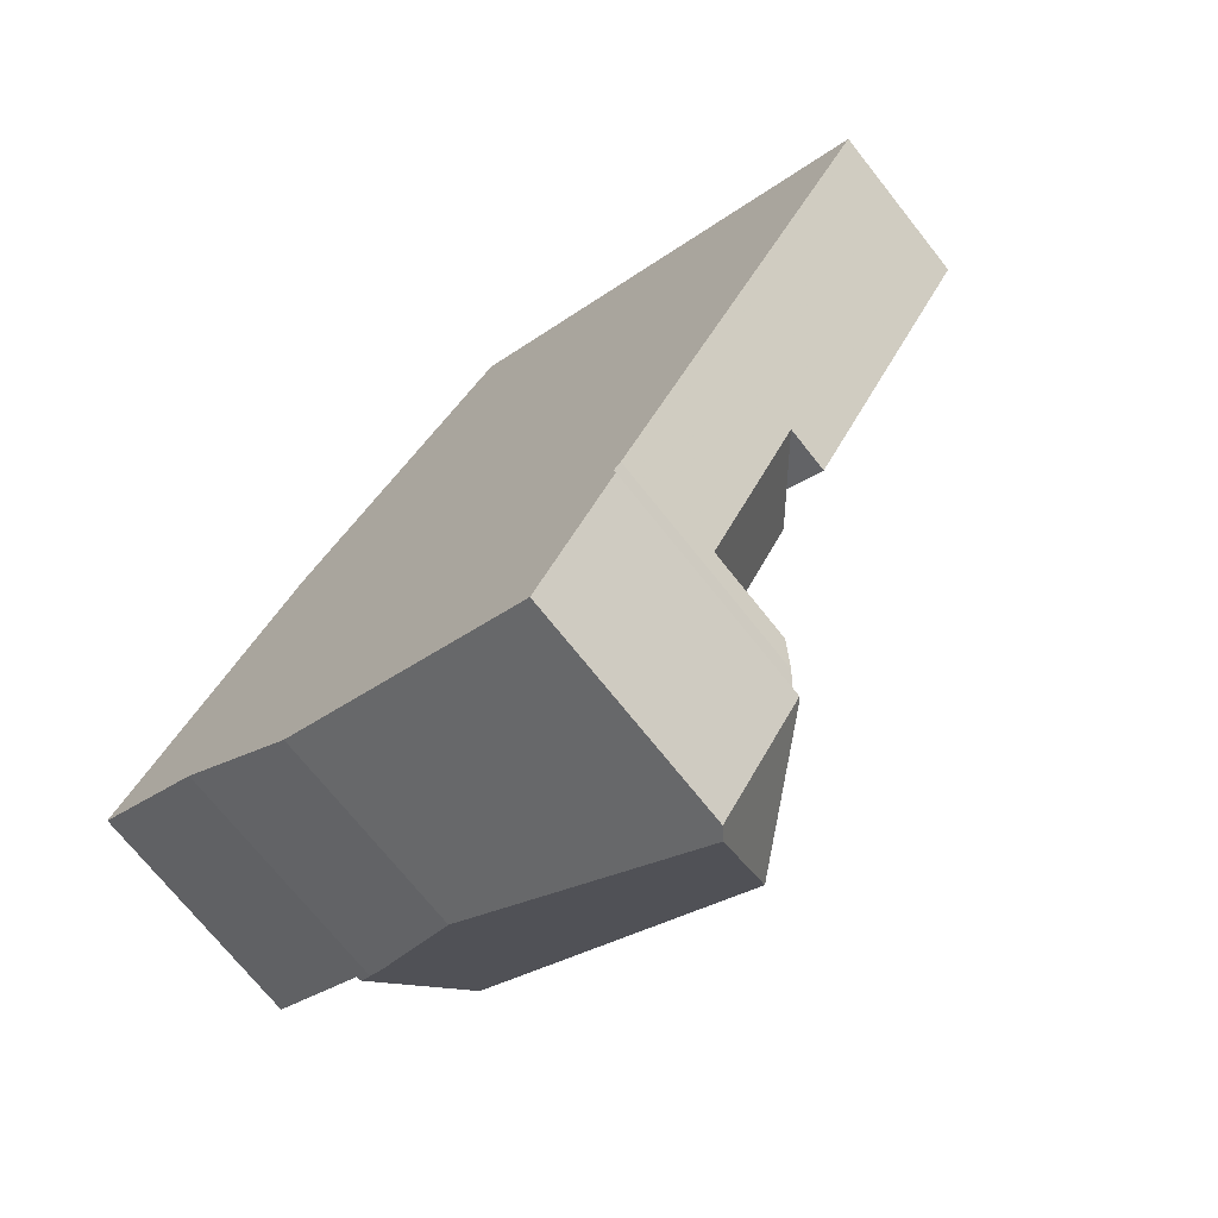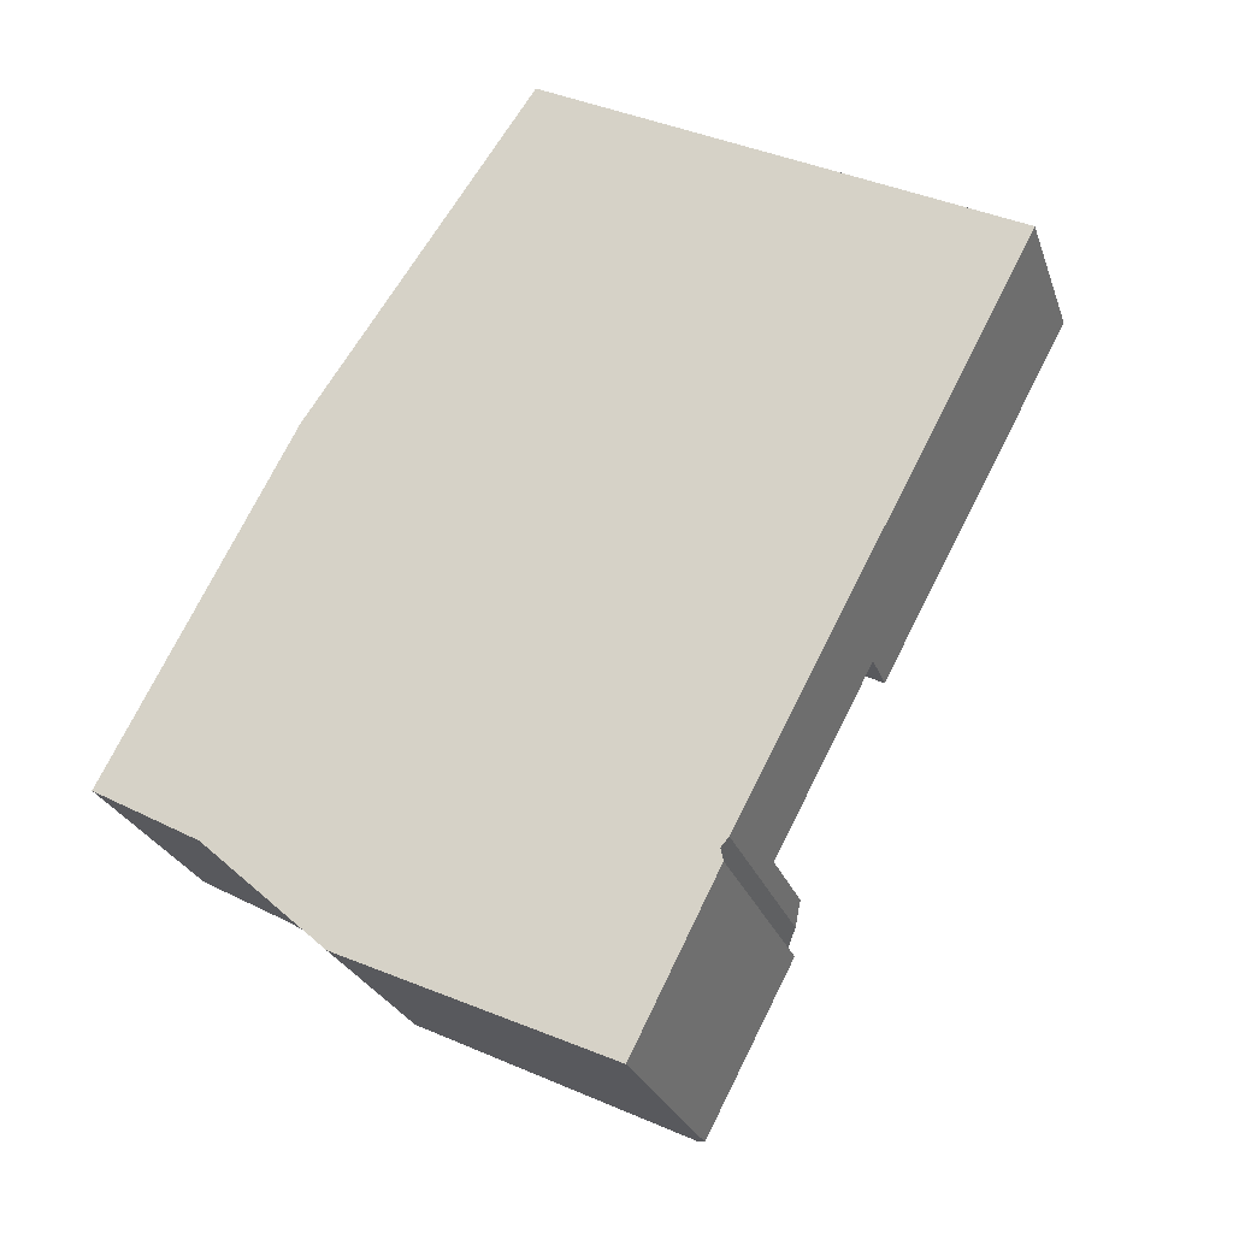
<metadata>
{"format":"obj","ext":"obj","renderer":"f3d","projection":"perspective","resolution":1024,"background":"white","views":[{"elev":-71.5,"azim":-141.6,"up":"+Y"},{"elev":-26.1,"azim":-163.1,"up":"+Y"}]}
</metadata>
<code>
v -109.6 -1316 4.898
v -100.1 -1317 4.645
v -97.27 -1323 4.58
v -89.13 -1319 4.354
v -100.7 -1333 7.372
v -101.1 -1332 6.797
v -86.97 -1331 7.258
v -90.66 -1334 6.273
v -95.82 -1309 6.407
v -93.2 -1314 6.294
v -83.76 -1329 7.072
v -98.45 -1338 7.079
v -100.9 -1333 7.273
v -87.91 -1321 4.325
v -106.9 -1315 4.824
v -108.3 -1315 4.863
v -101.4 -1332 4.706
v -86.5 -1324 4.292
v -97.59 -1316 4.576
v -100.1 -1311 4.636
v -104.1 -1326 4.771
v -99.45 -1328 4.649
v -102.8 -1329 3.347
v -101 -1329 4.694
v -96.53 -1327 4.567
v -100.8 -1333 7.376
v -101.4 -1332 6.224
v -83.77 -1329 7.071
v -84.39 -1329 7.075
v -97.5 -1334 10.21
v -98.18 -1337 7.451
v -86.6 -1330 7.232
v -88.16 -1328 10.17
v -101.4 -1332 6.213
v -86.5 -1324 6.046
v -97.59 -1316 6.345
v -100.1 -1311 6.456
v -86.59 -1330 7.088
v -86.5 -1324 6.92
v -90.37 -1326 6.94
v -98.38 -1338 7.17
v -99.12 -1336 7.132
v -96.34 -1337 7.163
v -87.57 -1331 7.099
v -100.9 -1332 7.019
v -99.85 -1331 6.196
v -99.95 -1331 6.315
v -97.69 -1337 7.374
v -100.2 -1332 7.013
v -99.13 -1327 3.599
v -98.11 -1337 7.725
v -100.4 -1333 7.76
v -98.56 -1330 4.628
v -99.76 -1330 5.679
v -101.4 -1325 4.694
v -98.84 -1330 6.388
v -99.01 -1330 6.186
v -99.76 -1330 5.679
v -95.06 -1336 7.154
v -93.9 -1332 10.19
v -93.9 -1332 10.19
v -98.05 -1331 6.998
v -100.3 -1331 4.676
v -101.4 -1332 3.347
v -99.43 -1331 5.679
v -102.2 -1325 5.682
v -103 -1326 4.739
v -104.1 -1326 3.347
v -95.13 -1336 6.974
v -97.14 -1316 6.339
v -99.55 -1311 6.449
v -89.26 -1325 7.288
v -86.63 -1330 7.279
v -90.15 -1326 6.954
v -90.18 -1326 6.939
v -100.1 -1311 6.186
v -97.59 -1316 6.141
v -99.13 -1327 3.599
v -92.05 -1327 6.108
v -95.57 -1328 4.545
v -98.18 -1323 4.605
v -86.7 -1330 7.239
v -97.7 -1330 3.594
v -100.5 -1324 3.603
v -96.53 -1327 4.567
v -103.4 -1313 4.727
v -98.18 -1337 7.451
v -98.11 -1337 7.725
v -100.4 -1333 7.76
v -100.8 -1333 7.376
v -97.5 -1334 10.21
v -97.5 -1334 10.21
v -97.49 -1310 6.426
v -94.81 -1315 6.312
v -89.36 -1325 6.935
v -89.36 -1325 7.006
v -89.05 -1325 4.363
v -89.25 -1325 6.077
v -88.16 -1328 10.17
v -86.63 -1330 7.279
v -89.26 -1325 7.288
v -88.16 -1328 10.17
v -86.59 -1330 7.088
v -86.6 -1330 7.232
v -90.36 -1323 4.394
v -91.73 -1320 4.426
v -89.32 -1325 6.937
v -100.7 -1333 7.366
v -100.3 -1332 7.356
v -89.33 -1325 7.089
v -88.62 -1325 6.931
v -97.67 -1331 7.292
v -89.76 -1326 7.099
v -89.3 -1325 6.459
v -89.32 -1325 6.937
v -89.19 -1325 4.367
v -86.75 -1323 4.298
v -92.19 -1327 4.451
v -89.33 -1325 7.089
v -89.84 -1325 6.083
v -97.33 -1310 6.419
v -99.41 -1311 6.442
v -99.99 -1311 6.183
v -99.99 -1311 4.632
v -99.99 -1311 6.449
v -103.3 -1313 4.724
v -106.7 -1315 4.82
v -95.67 -1309 6.4
v -108.2 -1316 4.859
v -109.4 -1316 4.894
v -93.33 -1324 4.477
v -92.16 -1327 4.45
v -92.09 -1327 6.953
v -91.99 -1327 7.154
v -92.16 -1327 4.45
v -92.16 -1327 4.469
v -100.2 -1311 4.638
v -97.73 -1316 4.58
v -94.87 -1322 4.513
v -92.16 -1327 6.06
v -92.16 -1327 6.109
v -90.49 -1330 10.18
v -89.22 -1332 7.111
v -90.49 -1330 10.18
v -92.16 -1327 6.823
v -100.4 -1311 4.642
v -89.05 -1333 6.702
v -98.52 -1337 7.163
v -98.39 -1338 7.154
v -104.8 -1325 4.786
v -109.3 -1316 4.891
v -100.9 -1333 7.326
v -109.4 -1316 4.895
v -107 -1321 4.837
v -107 -1321 4.839
v -94.83 -1315 6.313
v -97.14 -1316 6.34
v -97.6 -1316 6.141
v -97.6 -1316 4.577
v -97.6 -1316 6.345
v -100.9 -1318 4.669
v -104.3 -1320 4.763
v -93.22 -1314 6.294
v -105.8 -1320 4.805
v -97.74 -1316 4.581
v -86.51 -1324 6.92
v -86.51 -1324 6.046
v -83.78 -1329 7.071
v -86.76 -1323 4.298
v -87.92 -1321 4.326
v -86.51 -1324 4.293
v -89.14 -1319 4.354
v -83.77 -1329 7.072
v -89.05 -1325 4.363
v -92.16 -1327 4.45
v -95.57 -1328 4.545
v -92.19 -1327 4.451
v -95.57 -1328 4.545
v -88.62 -1325 6.931
v -86.51 -1324 6.92
v -89.36 -1325 7.006
v -90.15 -1326 6.954
v -89.36 -1325 6.935
v -98.56 -1330 4.628
v -97.7 -1330 3.594
v -90.37 -1326 6.94
v -92.16 -1327 6.823
v -86.51 -1324 4.293
v -99.43 -1331 5.679
v -89.36 -1325 7.006
v -98.84 -1330 6.388
v -89.36 -1325 6.935
v -86.5 -1324 4.292
v -97.7 -1330 3.594
v -86.5 -1324 6.92
v -100.3 -1331 4.676
v -99.43 -1331 5.679
v -99.95 -1331 6.315
v -101.4 -1332 3.347
v -101.4 -1332 6.224
v -88.63 -1332 6.815
v -89.11 -1332 6.858
v -98.47 -1337 7.16
v -98.47 -1337 7.166
v -98.52 -1337 7.086
v -98.01 -1337 7.643
v -98.13 -1337 7.653
v -92.23 -1334 7.133
v -94.98 -1336 7.375
v -98.13 -1337 7.653
v -87.76 -1324 6.926
v -87.76 -1324 6.06
v -87.76 -1324 6.926
v -85.01 -1330 7.079
v -93.25 -1314 6.295
v -95.73 -1309 6.401
v -87.76 -1324 4.328
v -87.96 -1324 4.332
v -89.12 -1322 4.359
v -90.41 -1319 4.389
v -87.76 -1324 4.328
v -93.23 -1314 6.294
v -95.89 -1309 6.408
v -92.19 -1327 6.11
v -92.19 -1327 6.821
v -92.19 -1327 4.451
v -92.19 -1327 6.045
v -100.1 -1311 4.636
v -99.99 -1311 4.632
v -93.2 -1325 4.474
v -92.19 -1327 4.451
v -99.99 -1311 6.449
v -97.6 -1316 6.345
v -92.13 -1327 6.953
v -92.03 -1327 7.155
v -93.32 -1324 4.477
v -97.6 -1316 4.577
v -94.82 -1322 4.512
v -92.19 -1327 6.821
v -100.1 -1311 6.456
v -90.57 -1330 10.18
v -89.34 -1332 7.112
v -90.57 -1330 10.18
v -97.59 -1316 6.345
v -97.59 -1316 4.576
v -89.24 -1332 6.869
v -89.16 -1333 6.672
v -90.39 -1330 10.18
v -90.39 -1330 10.18
v -92.06 -1327 4.447
v -92.06 -1327 4.447
v -100.3 -1311 4.639
v -100.1 -1311 4.635
v -89.12 -1332 7.11
v -89.01 -1332 6.849
v -92.06 -1327 4.447
v -92.06 -1327 4.539
v -97.64 -1316 4.578
v -91.9 -1327 7.151
v -92.06 -1327 6.83
v -92 -1327 6.952
v -88.96 -1332 6.726
v -92.06 -1327 6.105
v -92.06 -1327 6.108
v -93.23 -1324 4.475
v -94.77 -1321 4.511
v -97.63 -1316 4.577
v -92.06 -1327 6.83
v -94.56 -1328 4.517
v -95.61 -1326 4.541
v -94.3 -1328 7.21
v -94.41 -1328 6.97
v -100.1 -1317 4.647
v -102.5 -1313 4.703
v -94.56 -1328 6.667
v -91.57 -1334 7.128
v -92.83 -1331 10.19
v -92.83 -1331 10.19
v -94.56 -1328 6.136
v -94.56 -1328 4.99
v -94.56 -1328 4.517
v -91.26 -1334 6.367
v -91.55 -1334 7.072
v -94.56 -1328 6.667
v -102.7 -1312 4.707
v -91.72 -1320 4.426
v -94.76 -1322 4.51
v -102.2 -1325 5.682
v -94.81 -1322 4.512
v -94.86 -1322 4.513
v -89.13 -1319 4.354
v -90.39 -1319 4.389
v -100.5 -1324 3.603
v -104.1 -1326 3.347
v -103 -1326 4.739
v -98.18 -1323 4.605
v -101.4 -1325 4.694
v -89.12 -1319 4.354
v -100.5 -1324 3.603
v -97.26 -1323 4.58
v -103 -1326 4.739
v -104.1 -1326 4.771
v -102.2 -1325 5.682
v -101.4 -1325 4.694
v -98.18 -1323 4.605
v -89.32 -1325 6.959
v -87.75 -1328 7.283
v -89.36 -1325 4.372
v -89.36 -1325 6.078
v -89.36 -1325 6.418
v -89.48 -1325 4.375
v -90.62 -1323 4.401
v -91.96 -1320 4.433
v -91.97 -1320 4.433
v -86.74 -1330 7.489
v -89.36 -1325 6.953
v -89.36 -1325 4.372
v -86.65 -1330 7.266
v -86.74 -1330 7.489
v -89.36 -1325 6.953
v -86.64 -1330 7.235
v -94.77 -1315 6.312
v -97.2 -1310 6.418
v -89.36 -1325 6.935
v -94.76 -1315 6.312
v -97.36 -1310 6.424
v -109.4 -1316 4.895
v -109.6 -1316 4.898
v -109.6 -1316 0
v -109.4 -1316 0
v -97.27 -1323 4.58
v -100.1 -1317 4.645
v -100.1 -1317 0
v -97.27 -1323 0
v -94.87 -1322 4.513
v -97.27 -1323 4.58
v -97.27 -1323 0
v -94.87 -1322 0
v -89.12 -1319 4.354
v -89.13 -1319 4.354
v -89.13 -1319 0
v -89.12 -1319 0
v -100.7 -1333 7.366
v -100.7 -1333 7.372
v -100.7 -1333 8.882e-16
v -100.7 -1333 0
v -101.4 -1332 6.224
v -101.1 -1332 6.797
v -101.1 -1332 -8.882e-16
v -101.4 -1332 0
v -87.57 -1331 7.099
v -86.97 -1331 7.258
v -86.97 -1331 0
v -87.57 -1331 0
v -91.26 -1334 6.367
v -90.66 -1334 6.273
v -90.66 -1334 8.882e-16
v -91.26 -1334 0
v -95.67 -1309 6.4
v -95.82 -1309 6.407
v -95.82 -1309 0
v -95.67 -1309 0
v -93.23 -1314 6.294
v -93.2 -1314 6.294
v -93.2 -1314 -8.882e-16
v -93.23 -1314 0
v -83.77 -1329 7.072
v -83.76 -1329 7.072
v -83.76 -1329 0
v -83.77 -1329 -8.882e-16
v -98.52 -1337 7.086
v -98.45 -1338 7.079
v -98.45 -1338 8.882e-16
v -98.52 -1337 8.882e-16
v -100.9 -1333 7.326
v -100.9 -1333 7.273
v -100.9 -1333 0
v -100.9 -1333 0
v -86.75 -1323 4.298
v -87.91 -1321 4.325
v -87.91 -1321 0
v -86.75 -1323 0
v -103.4 -1313 4.727
v -106.9 -1315 4.824
v -106.9 -1315 0
v -103.4 -1313 0
v -106.9 -1315 4.824
v -108.3 -1315 4.863
v -108.3 -1315 0
v -106.9 -1315 0
v -104.1 -1326 3.347
v -102.8 -1329 3.347
v -102.8 -1329 0
v -104.1 -1326 0
v -83.76 -1329 7.072
v -83.77 -1329 7.071
v -83.77 -1329 8.882e-16
v -83.76 -1329 0
v -85.01 -1330 7.079
v -84.39 -1329 7.075
v -84.39 -1329 0
v -85.01 -1330 -8.882e-16
v -98.38 -1338 7.17
v -98.18 -1337 7.451
v -98.18 -1337 8.882e-16
v -98.38 -1338 0
v -86.6 -1330 7.232
v -86.59 -1330 7.088
v -86.59 -1330 0
v -86.6 -1330 0
v -98.39 -1338 7.154
v -98.38 -1338 7.17
v -98.38 -1338 0
v -98.39 -1338 -8.882e-16
v -100.9 -1333 7.273
v -99.12 -1336 7.132
v -99.12 -1336 0
v -100.9 -1333 0
v -97.69 -1337 7.374
v -96.34 -1337 7.163
v -96.34 -1337 0
v -97.69 -1337 -8.882e-16
v -88.63 -1332 6.815
v -87.57 -1331 7.099
v -87.57 -1331 0
v -88.63 -1332 0
v -101.1 -1332 6.797
v -100.9 -1332 7.019
v -100.9 -1332 0
v -101.1 -1332 -8.882e-16
v -98.18 -1337 7.451
v -97.69 -1337 7.374
v -97.69 -1337 -8.882e-16
v -98.18 -1337 8.882e-16
v -96.34 -1337 7.163
v -95.13 -1336 6.974
v -95.13 -1336 0
v -96.34 -1337 0
v -97.59 -1316 6.345
v -97.14 -1316 6.339
v -97.14 -1316 -8.882e-16
v -97.59 -1316 -8.882e-16
v -97.49 -1310 6.426
v -99.55 -1311 6.449
v -99.55 -1311 0
v -97.49 -1310 0
v -86.97 -1331 7.258
v -86.7 -1330 7.239
v -86.7 -1330 0
v -86.97 -1331 0
v -102.7 -1312 4.707
v -103.4 -1313 4.727
v -103.4 -1313 0
v -102.7 -1312 0
v -100.7 -1333 7.372
v -100.8 -1333 7.376
v -100.8 -1333 -8.882e-16
v -100.7 -1333 8.882e-16
v -97.36 -1310 6.424
v -97.49 -1310 6.426
v -97.49 -1310 0
v -97.36 -1310 0
v -97.14 -1316 6.339
v -94.81 -1315 6.312
v -94.81 -1315 0
v -97.14 -1316 -8.882e-16
v -86.64 -1330 7.235
v -86.6 -1330 7.232
v -86.6 -1330 0
v -86.64 -1330 0
v -90.41 -1319 4.389
v -91.73 -1320 4.426
v -91.73 -1320 0
v -90.41 -1319 0
v -100.9 -1332 7.019
v -100.7 -1333 7.366
v -100.7 -1333 0
v -100.9 -1332 0
v -86.5 -1324 4.292
v -86.75 -1323 4.298
v -86.75 -1323 0
v -86.5 -1324 0
v -93.22 -1314 6.294
v -95.67 -1309 6.4
v -95.67 -1309 0
v -93.22 -1314 0
v -109.6 -1316 4.898
v -109.4 -1316 4.894
v -109.4 -1316 8.882e-16
v -109.6 -1316 0
v -100.1 -1317 4.645
v -97.73 -1316 4.58
v -97.73 -1316 0
v -100.1 -1317 0
v -94.82 -1322 4.512
v -94.87 -1322 4.513
v -94.87 -1322 0
v -94.82 -1322 0
v -100.3 -1311 4.639
v -100.4 -1311 4.642
v -100.4 -1311 0
v -100.3 -1311 0
v -89.16 -1333 6.672
v -89.05 -1333 6.702
v -89.05 -1333 0
v -89.16 -1333 0
v -98.45 -1338 7.079
v -98.39 -1338 7.154
v -98.39 -1338 -8.882e-16
v -98.45 -1338 8.882e-16
v -107 -1321 4.839
v -104.8 -1325 4.786
v -104.8 -1325 0
v -107 -1321 -8.882e-16
v -100.8 -1333 7.376
v -100.9 -1333 7.326
v -100.9 -1333 0
v -100.8 -1333 -8.882e-16
v -108.3 -1315 4.863
v -109.4 -1316 4.895
v -109.4 -1316 0
v -108.3 -1315 0
v -109.4 -1316 4.894
v -107 -1321 4.839
v -107 -1321 -8.882e-16
v -109.4 -1316 8.882e-16
v -93.2 -1314 6.294
v -93.22 -1314 6.294
v -93.22 -1314 0
v -93.2 -1314 -8.882e-16
v -89.13 -1319 4.354
v -89.14 -1319 4.354
v -89.14 -1319 0
v -89.13 -1319 0
v -84.39 -1329 7.075
v -83.77 -1329 7.072
v -83.77 -1329 -8.882e-16
v -84.39 -1329 0
v -83.77 -1329 7.071
v -86.5 -1324 6.92
v -86.5 -1324 -8.882e-16
v -83.77 -1329 8.882e-16
v -102.8 -1329 3.347
v -101.4 -1332 3.347
v -101.4 -1332 4.441e-16
v -102.8 -1329 0
v -88.96 -1332 6.726
v -88.63 -1332 6.815
v -88.63 -1332 0
v -88.96 -1332 -8.882e-16
v -99.12 -1336 7.132
v -98.52 -1337 7.086
v -98.52 -1337 8.882e-16
v -99.12 -1336 0
v -86.59 -1330 7.088
v -85.01 -1330 7.079
v -85.01 -1330 -8.882e-16
v -86.59 -1330 0
v -89.14 -1319 4.354
v -90.41 -1319 4.389
v -90.41 -1319 0
v -89.14 -1319 0
v -94.76 -1315 6.312
v -93.23 -1314 6.294
v -93.23 -1314 0
v -94.76 -1315 8.882e-16
v -95.82 -1309 6.407
v -95.89 -1309 6.408
v -95.89 -1309 0
v -95.82 -1309 0
v -94.77 -1321 4.511
v -94.82 -1322 4.512
v -94.82 -1322 0
v -94.77 -1321 0
v -99.55 -1311 6.449
v -100.1 -1311 6.456
v -100.1 -1311 8.882e-16
v -99.55 -1311 0
v -97.63 -1316 4.577
v -97.59 -1316 4.576
v -97.59 -1316 0
v -97.63 -1316 0
v -90.66 -1334 6.273
v -89.16 -1333 6.672
v -89.16 -1333 0
v -90.66 -1334 8.882e-16
v -100.1 -1311 4.636
v -100.3 -1311 4.639
v -100.3 -1311 0
v -100.1 -1311 0
v -89.05 -1333 6.702
v -88.96 -1332 6.726
v -88.96 -1332 -8.882e-16
v -89.05 -1333 0
v -91.97 -1320 4.433
v -94.77 -1321 4.511
v -94.77 -1321 0
v -91.97 -1320 0
v -97.73 -1316 4.58
v -97.63 -1316 4.577
v -97.63 -1316 0
v -97.73 -1316 0
v -95.13 -1336 6.974
v -91.26 -1334 6.367
v -91.26 -1334 0
v -95.13 -1336 0
v -100.4 -1311 4.642
v -102.7 -1312 4.707
v -102.7 -1312 0
v -100.4 -1311 0
v -87.91 -1321 4.325
v -89.12 -1319 4.354
v -89.12 -1319 0
v -87.91 -1321 0
v -104.8 -1325 4.786
v -104.1 -1326 4.771
v -104.1 -1326 0
v -104.8 -1325 0
v -91.73 -1320 4.426
v -91.97 -1320 4.433
v -91.97 -1320 0
v -91.73 -1320 0
v -86.7 -1330 7.239
v -86.64 -1330 7.235
v -86.64 -1330 0
v -86.7 -1330 0
v -94.81 -1315 6.312
v -94.76 -1315 6.312
v -94.76 -1315 8.882e-16
v -94.81 -1315 0
v -95.89 -1309 6.408
v -97.36 -1310 6.424
v -97.36 -1310 0
v -95.89 -1309 0
v -109.6 -1316 0
v -95.82 -1309 0
v -93.2 -1314 0
v -100.1 -1317 0
v -97.27 -1323 0
v -89.13 -1319 0
v -83.76 -1329 0
v -86.97 -1331 0
v -90.66 -1334 0
v -98.45 -1338 0
v -100.9 -1333 0
v -100.7 -1333 0
v -101.1 -1332 0
f 129 16 15 127
f 52 30 51
f 83 53 80
f 177 132 175
f 285 146 137 274
f 153 16 129 151
f 65 46 57
f 276 242 246 283
f 299 78 22 304
f 305 25 50 293
f 84 55 81
f 173 29 168
f 122 71 93 121
f 315 33 72 307
f 75 40 74
f 124 20 76 123
f 57 46 47 56
f 203 149 12 205
f 207 88 206
f 109 89 90 5 108
f 46 34 27 47
f 318 100 104 321
f 119 101 113
f 148 42 13 152
f 64 17 63
f 63 17 34 46 65
f 68 21 67
f 303 54 24 295
f 268 40 75 79 264
f 304 22 58 288
f 206 88 91 60 209
f 112 61 92 89 109
f 66 55 67
f 264 79 263
f 69 43 59
f 306 110 190 316
f 123 76 37 125
f 221 97 98 212
f 277 241 242 276
f 271 235 243 278
f 114 95 111
f 179 115 192
f 127 15 86 126
f 223 9 128 216
f 324 75 74 96 320
f 263 79 120 257
f 310 120 79 75 324
f 188 169 117 193
f 291 172 4 298
f 108 45 49 109
f 307 72 110 306
f 272 234 235 271
f 212 98 114 111 211
f 214 103 115 179 213
f 170 14 117 169
f 109 49 62 112
f 308 256 257 120 309
f 309 120 310
f 270 131 230 231 269
f 157 122 121 156
f 159 124 123 158
f 158 123 125 160
f 162 127 126 161
f 216 128 163 215
f 164 129 127 162
f 274 137 165 273
f 154 151 129 164
f 230 131 236
f 135 118 136
f 258 165 137 253
f 290 139 238 289
f 224 141 140 227
f 254 143 142 249
f 248 144 134 259
f 225 145 141 224
f 227 140 136 118 226
f 251 175 132 250
f 253 137 146 252
f 255 202 143 254
f 204 41 149 203
f 155 130 151 154
f 210 31 41 204
f 151 130 1 153
f 295 24 23 294
f 154 150 155
f 156 94 70 157
f 158 77 19 159
f 160 36 77 158
f 297 162 161 296
f 215 163 10 222
f 301 164 162 297
f 300 273 165 138 2 3 139 290
f 302 150 154 164 301
f 267 138 165 258
f 166 39 35 167
f 195 28 168 180
f 219 170 169 218
f 167 35 18 171
f 218 169 188 217
f 292 220 172 291
f 168 28 11 173
f 181 119 113 182
f 184 22 78 185
f 259 134 133 261
f 261 133 187 260
f 189 58 22 184
f 275 239 234 272
f 196 24 54 197
f 191 62 49 198
f 199 23 24 196
f 194 50 25 176
f 198 49 45 6 200
f 262 147 202 255
f 203 148 204
f 205 42 148 203
f 206 48 87 207
f 208 59 209
f 204 148 152 26 52 51 210
f 209 59 43 48 206
f 283 246 247 8 282
f 211 166 167 212
f 213 180 168 29 214
f 323 216 215 322
f 217 174 116 218
f 286 106 220 292
f 212 167 171 221
f 322 215 222 325
f 218 116 105 219
f 326 223 216 323
f 279 57 56 284
f 281 80 280
f 230 132 177 231
f 232 122 157 233
f 234 133 134 235
f 250 132 230 236 265
f 289 238 266 287
f 280 80 53 65 57 279
f 239 187 133 234
f 240 71 122 232
f 241 142 143 242
f 235 134 144 243
f 233 157 70 244
f 246 202 147 247
f 242 143 202 246
f 311 116 174 317
f 252 228 229 253
f 254 44 201 255
f 256 135 136 257
f 253 229 237 258
f 319 100 318
f 259 113 101 102 248
f 261 186 182 113 259
f 260 186 261
f 255 201 262
f 263 140 141 264
f 312 105 116 311
f 314 106 286 313
f 258 237 245 267
f 264 141 145 268
f 257 136 140 263
f 269 178 85 270
f 271 112 62 272
f 273 161 126 274
f 272 62 191 275
f 276 208 209 60 277
f 278 61 112 271
f 279 224 227 280
f 296 161 273 300
f 282 69 59 208 283
f 284 225 224 279
f 280 227 226 281
f 274 126 86 285
f 283 208 276
f 313 286 105 312
f 289 236 131 290
f 291 170 219 292
f 298 14 170 291
f 287 265 236 289
f 300 270 85 296
f 290 131 270 300
f 292 219 105 286
f 306 107 38 32 73 307
f 309 98 97 308
f 310 114 98 309
f 311 250 265 312
f 313 287 266 314
f 307 73 315
f 317 251 250 311
f 318 82 7 44 254 249 99 319
f 312 265 287 313
f 316 183 107 306
f 321 82 318
f 322 156 121 323
f 320 95 324
f 324 95 114 310
f 325 94 156 322
f 323 121 93 326
f 328 329 330 327
f 332 333 334 331
f 336 337 338 335
f 340 341 342 339
f 344 345 346 343
f 348 349 350 347
f 352 353 354 351
f 356 357 358 355
f 360 361 362 359
f 364 365 366 363
f 368 369 370 367
f 372 373 374 371
f 376 377 378 375
f 380 381 382 379
f 384 385 386 383
f 388 389 390 387
f 392 393 394 391
f 396 397 398 395
f 400 401 402 399
f 404 405 406 403
f 408 409 410 407
f 412 413 414 411
f 416 417 418 415
f 420 421 422 419
f 424 425 426 423
f 428 429 430 427
f 432 433 434 431
f 436 437 438 435
f 440 441 442 439
f 444 445 446 443
f 448 449 450 447
f 452 453 454 451
f 456 457 458 455
f 460 461 462 459
f 464 465 466 463
f 468 469 470 467
f 472 473 474 471
f 476 477 478 475
f 480 481 482 479
f 484 485 486 483
f 488 489 490 487
f 492 493 494 491
f 496 497 498 495
f 500 501 502 499
f 504 505 506 503
f 508 509 510 507
f 512 513 514 511
f 516 517 518 515
f 520 521 522 519
f 524 525 526 523
f 528 529 530 527
f 532 533 534 531
f 536 537 538 535
f 540 541 542 539
f 544 545 546 543
f 548 549 550 547
f 552 553 554 551
f 556 557 558 555
f 560 561 562 559
f 564 565 566 563
f 568 569 570 567
f 572 573 574 571
f 576 577 578 575
f 580 581 582 579
f 584 585 586 583
f 588 589 590 587
f 592 593 594 591
f 596 597 598 595
f 600 601 602 599
f 604 605 606 603
f 608 609 610 607
f 612 613 614 611
f 616 617 618 615
f 620 621 622 619
f 624 625 626 623
f 628 629 630 627
f 632 633 634 631
f 636 637 638 639 640 641 642 643 644 645 646 647 635

</code>
